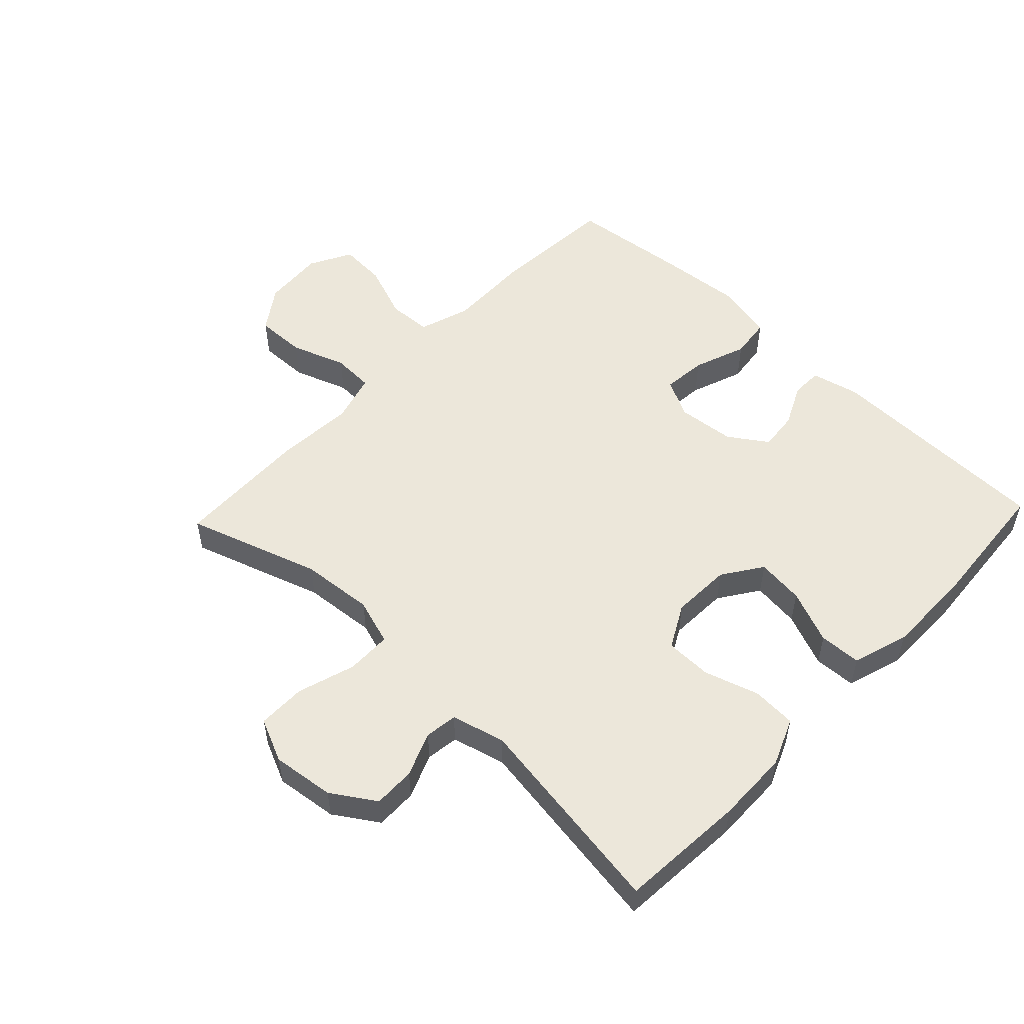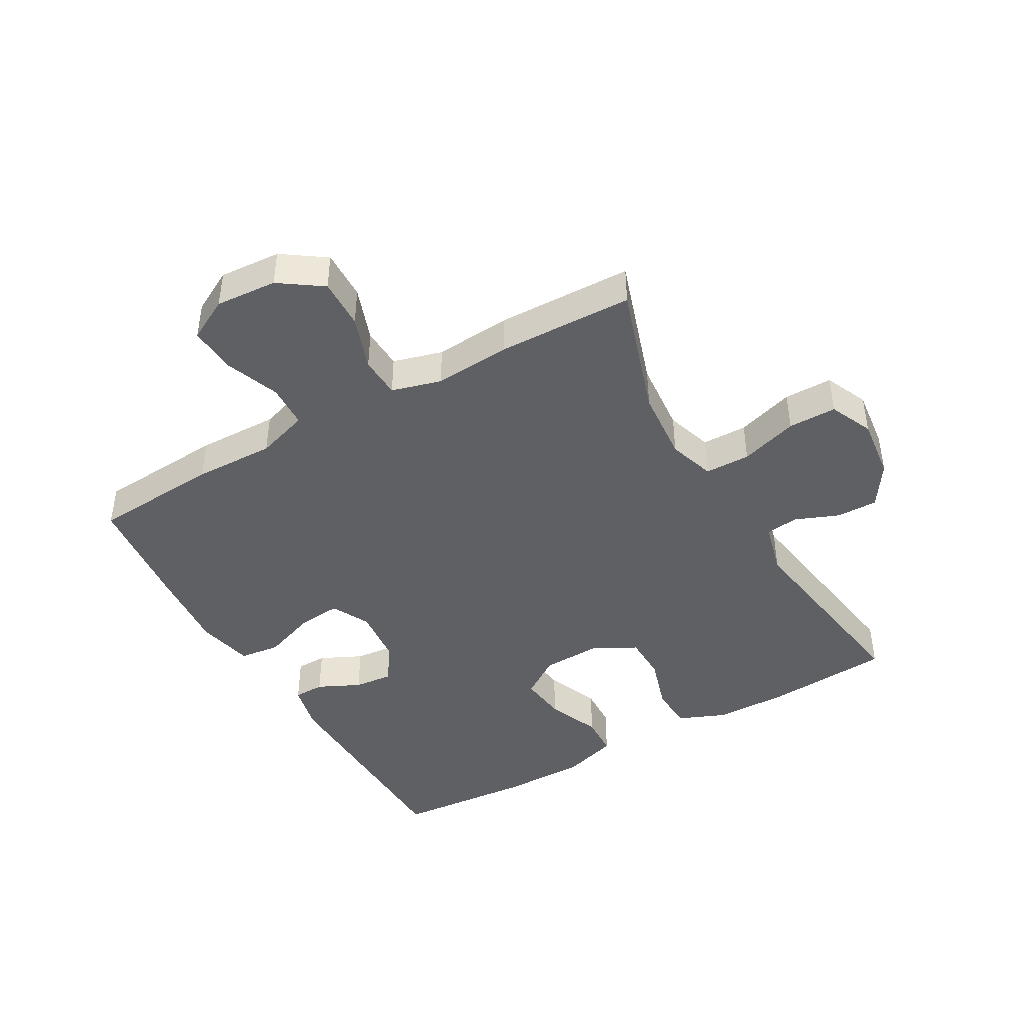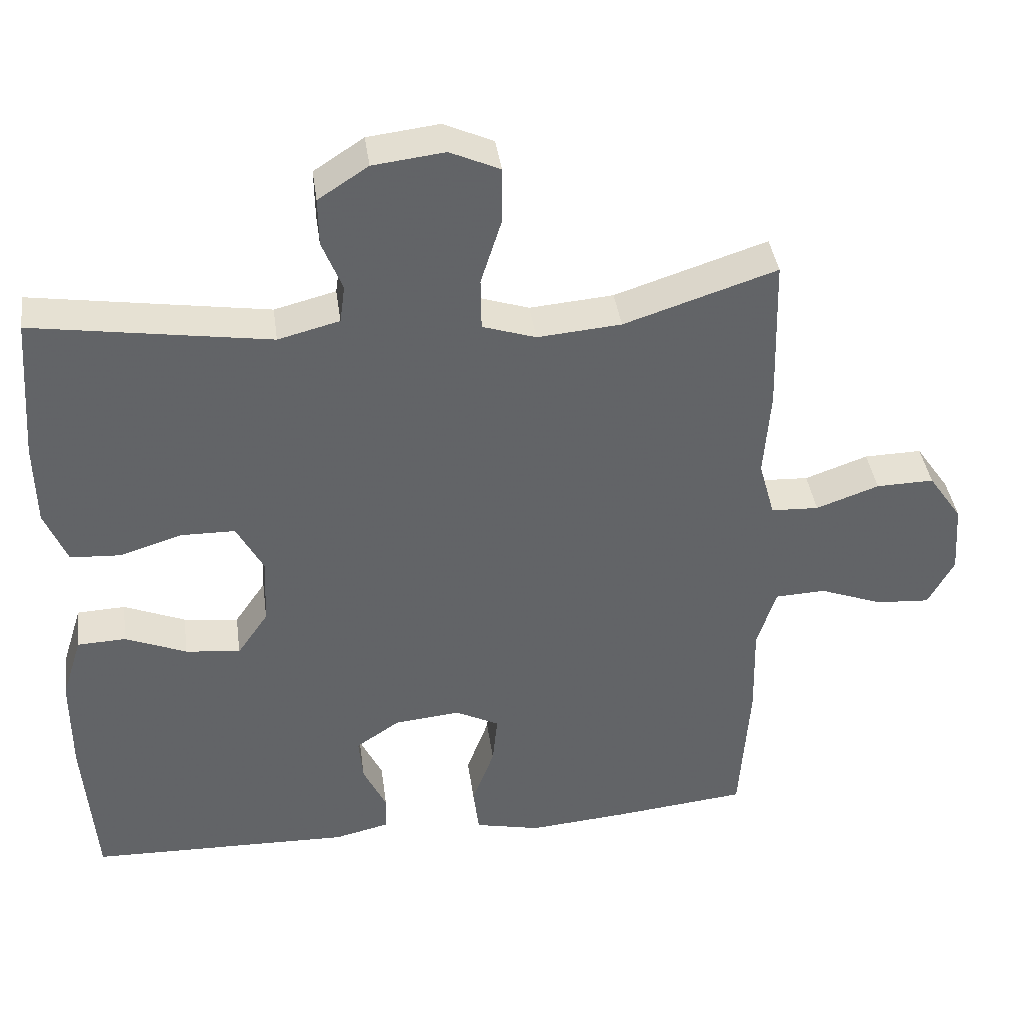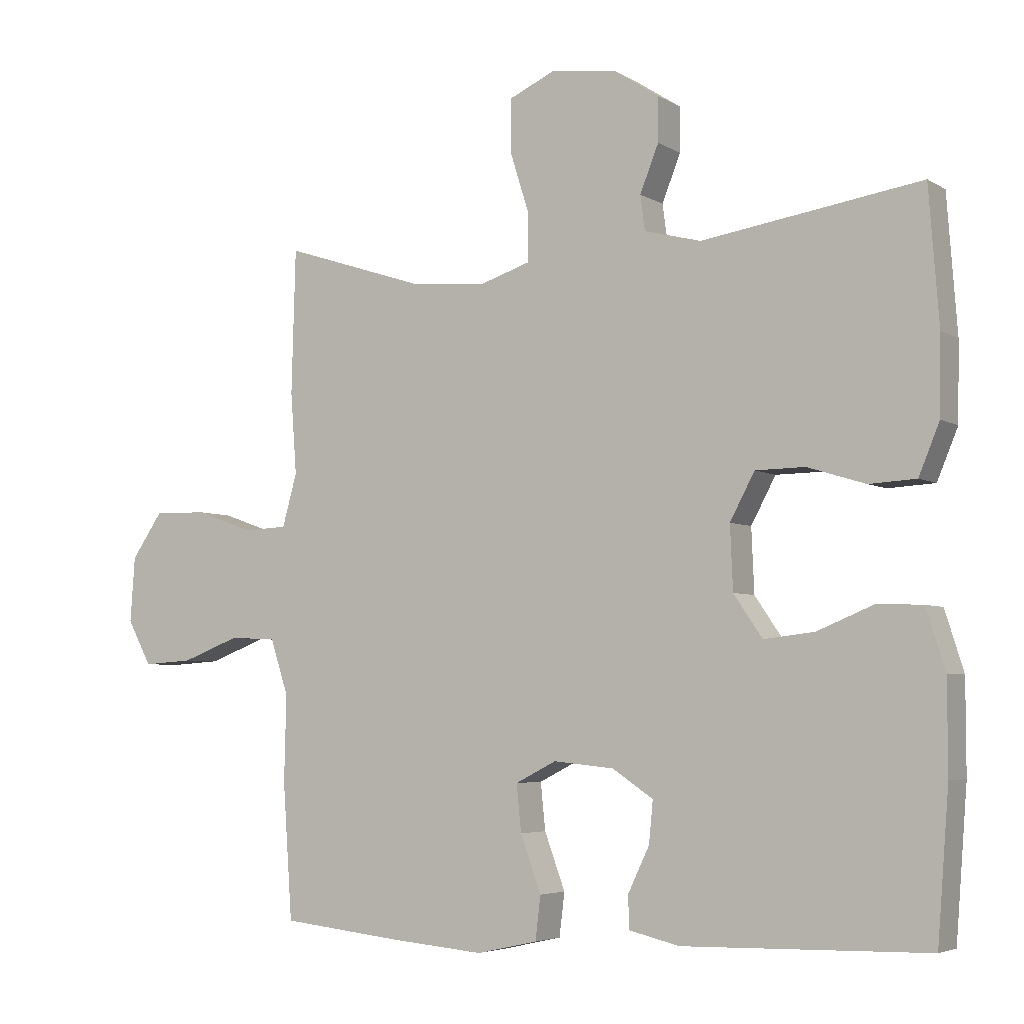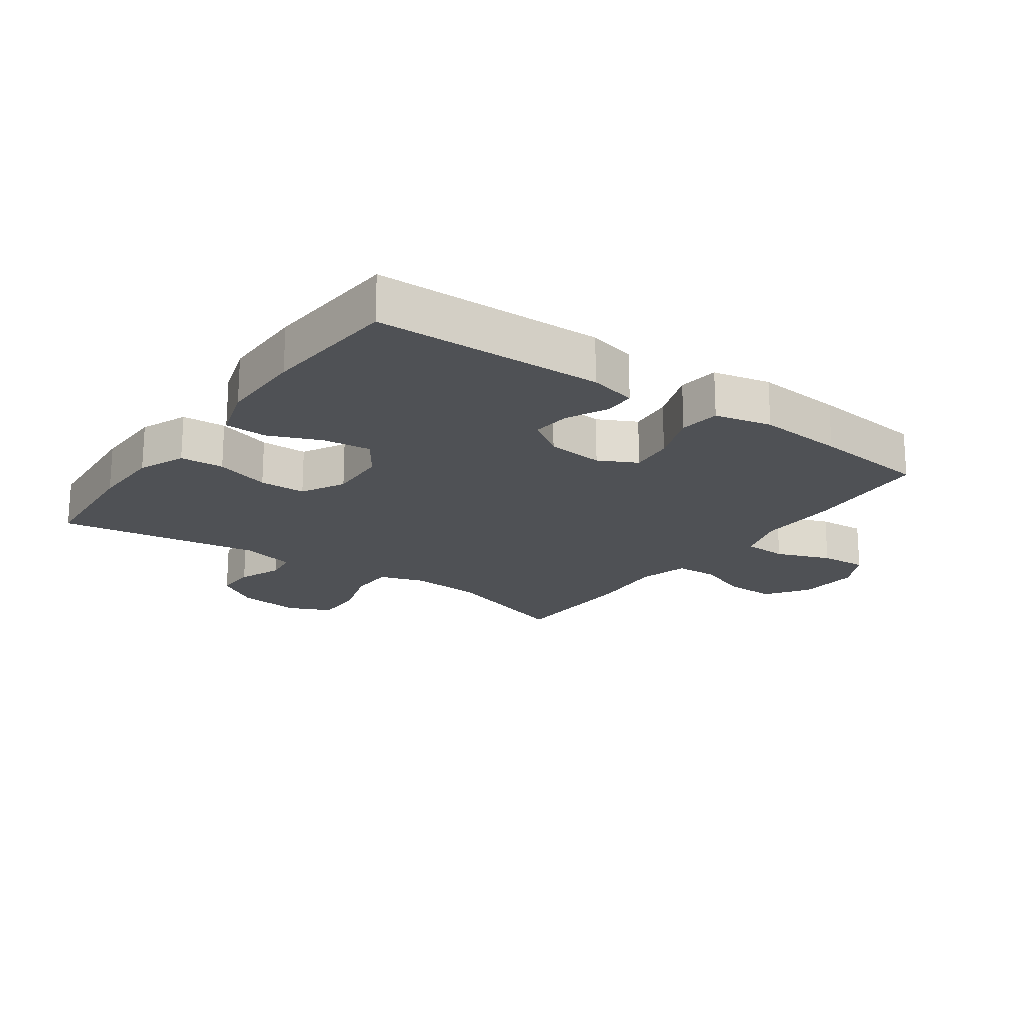
<metadata>
{"format":"obj","ext":"obj","renderer":"f3d","projection":"perspective","resolution":1024,"background":"white","views":[{"elev":53.2,"azim":43.5,"up":"+Y"},{"elev":-43.7,"azim":-60.3,"up":"+Y"},{"elev":39.4,"azim":172.3,"up":"+Z"},{"elev":-4.7,"azim":29.7,"up":"+Z"},{"elev":-19.6,"azim":144.6,"up":"+Y"}]}
</metadata>
<code>
v -0.5 0.07 0.5
v -0.289 0.07 0.431
v -0.173 0.07 0.421
v -0.099 0.07 0.445
v -0.098 0.07 0.517
v -0.127 0.07 0.609
v -0.127 0.07 0.686
v -0.058 0.07 0.717
v 0.041 0.07 0.705
v 0.11 0.07 0.66
v 0.109 0.07 0.594
v 0.081 0.07 0.524
v 0.088 0.07 0.472
v 0.173 0.07 0.45
v 0.5 0.07 0.5
v 0.515 0.07 0.299
v 0.513 0.07 0.183
v 0.482 0.07 0.108
v 0.412 0.07 0.104
v 0.325 0.07 0.131
v 0.251 0.07 0.13
v 0.214 0.07 0.061
v 0.218 0.07 -0.034
v 0.261 0.07 -0.097
v 0.337 0.07 -0.088
v 0.422 0.07 -0.053
v 0.489 0.07 -0.056
v 0.517 0.07 -0.145
v 0.517 0.07 -0.281
v 0.5 0.07 -0.5
v 0.135 0.07 -0.508
v 0.059 0.07 -0.49
v 0.058 0.07 -0.441
v 0.09 0.07 -0.374
v 0.096 0.07 -0.312
v 0.035 0.07 -0.271
v -0.056 0.07 -0.262
v -0.117 0.07 -0.293
v -0.11 0.07 -0.363
v -0.079 0.07 -0.447
v -0.087 0.07 -0.512
v -0.178 0.07 -0.532
v -0.316 0.07 -0.52
v -0.5 0.07 -0.5
v -0.514 0.07 -0.297
v -0.511 0.07 -0.168
v -0.538 0.07 -0.085
v -0.608 0.07 -0.082
v -0.695 0.07 -0.115
v -0.77 0.07 -0.12
v -0.806 0.07 -0.053
v -0.799 0.07 0.045
v -0.752 0.07 0.113
v -0.672 0.07 0.111
v -0.585 0.07 0.08
v -0.519 0.07 0.083
v -0.497 0.07 0.162
v -0.506 0.07 0.284
v -0.5 0 0.5
v -0.289 0 0.431
v -0.173 0 0.421
v -0.099 0 0.445
v -0.098 0 0.517
v -0.127 0 0.609
v -0.127 0 0.686
v -0.058 0 0.717
v 0.041 0 0.705
v 0.11 0 0.66
v 0.109 0 0.594
v 0.081 0 0.524
v 0.088 0 0.472
v 0.173 0 0.45
v 0.5 0 0.5
v 0.515 0 0.299
v 0.513 0 0.183
v 0.482 0 0.108
v 0.412 0 0.104
v 0.325 0 0.131
v 0.251 0 0.13
v 0.214 0 0.061
v 0.218 0 -0.034
v 0.261 0 -0.097
v 0.337 0 -0.088
v 0.422 0 -0.053
v 0.489 0 -0.056
v 0.517 0 -0.145
v 0.517 0 -0.281
v 0.5 0 -0.5
v 0.135 0 -0.508
v 0.059 0 -0.49
v 0.058 0 -0.441
v 0.09 0 -0.374
v 0.096 0 -0.312
v 0.035 0 -0.271
v -0.056 0 -0.262
v -0.117 0 -0.293
v -0.11 0 -0.363
v -0.079 0 -0.447
v -0.087 0 -0.512
v -0.178 0 -0.532
v -0.316 0 -0.52
v -0.5 0 -0.5
v -0.514 0 -0.297
v -0.511 0 -0.168
v -0.538 0 -0.085
v -0.608 0 -0.082
v -0.695 0 -0.115
v -0.77 0 -0.12
v -0.806 0 -0.053
v -0.799 0 0.045
v -0.752 0 0.113
v -0.672 0 0.111
v -0.585 0 0.08
v -0.519 0 0.083
v -0.497 0 0.162
v -0.506 0 0.284
f 57 58 1 2
f 56 57 2 3
f 53 54 55
f 52 53 55
f 51 52 55
f 50 51 55
f 49 50 55
f 48 49 55
f 47 48 55 56
f 56 3 4
f 47 56 4
f 46 47 4
f 44 45 46
f 43 44 46
f 42 43 46
f 41 42 46
f 40 41 46
f 39 40 46
f 38 39 46
f 37 38 46 4
f 32 33 34
f 31 32 34
f 30 31 34
f 29 30 34
f 28 29 34
f 27 28 34
f 26 27 34
f 25 26 34
f 24 25 34 35
f 23 24 35 36
f 18 19 20
f 17 18 20
f 16 17 20
f 15 16 20
f 14 15 20
f 13 14 20 21
f 10 11 12
f 9 10 12
f 8 9 12
f 7 8 12
f 6 7 12
f 5 6 12
f 5 12 13
f 4 5 13
f 37 4 13
f 36 37 13
f 23 36 13
f 22 23 13
f 13 21 22
f 60 59 116 115
f 61 60 115 114
f 113 112 111
f 113 111 110
f 113 110 109
f 113 109 108
f 113 108 107
f 113 107 106
f 114 113 106 105
f 62 61 114
f 62 114 105
f 62 105 104
f 104 103 102
f 104 102 101
f 104 101 100
f 104 100 99
f 104 99 98
f 104 98 97
f 104 97 96
f 62 104 96 95
f 92 91 90
f 92 90 89
f 92 89 88
f 92 88 87
f 92 87 86
f 92 86 85
f 92 85 84
f 92 84 83
f 93 92 83 82
f 94 93 82 81
f 78 77 76
f 78 76 75
f 78 75 74
f 78 74 73
f 78 73 72
f 79 78 72 71
f 70 69 68
f 70 68 67
f 70 67 66
f 70 66 65
f 70 65 64
f 70 64 63
f 71 70 63
f 71 63 62
f 71 62 95
f 71 95 94
f 71 94 81
f 71 81 80
f 80 79 71
f 1 59 60 2
f 2 60 61 3
f 3 61 62 4
f 4 62 63 5
f 5 63 64 6
f 6 64 65 7
f 7 65 66 8
f 8 66 67 9
f 9 67 68 10
f 10 68 69 11
f 11 69 70 12
f 12 70 71 13
f 13 71 72 14
f 14 72 73 15
f 15 73 74 16
f 16 74 75 17
f 17 75 76 18
f 18 76 77 19
f 19 77 78 20
f 20 78 79 21
f 21 79 80 22
f 22 80 81 23
f 23 81 82 24
f 24 82 83 25
f 25 83 84 26
f 26 84 85 27
f 27 85 86 28
f 28 86 87 29
f 29 87 88 30
f 30 88 89 31
f 31 89 90 32
f 32 90 91 33
f 33 91 92 34
f 34 92 93 35
f 35 93 94 36
f 36 94 95 37
f 37 95 96 38
f 38 96 97 39
f 39 97 98 40
f 40 98 99 41
f 41 99 100 42
f 42 100 101 43
f 43 101 102 44
f 44 102 103 45
f 45 103 104 46
f 46 104 105 47
f 47 105 106 48
f 48 106 107 49
f 49 107 108 50
f 50 108 109 51
f 51 109 110 52
f 52 110 111 53
f 53 111 112 54
f 54 112 113 55
f 55 113 114 56
f 56 114 115 57
f 57 115 116 58
f 58 116 59 1

</code>
